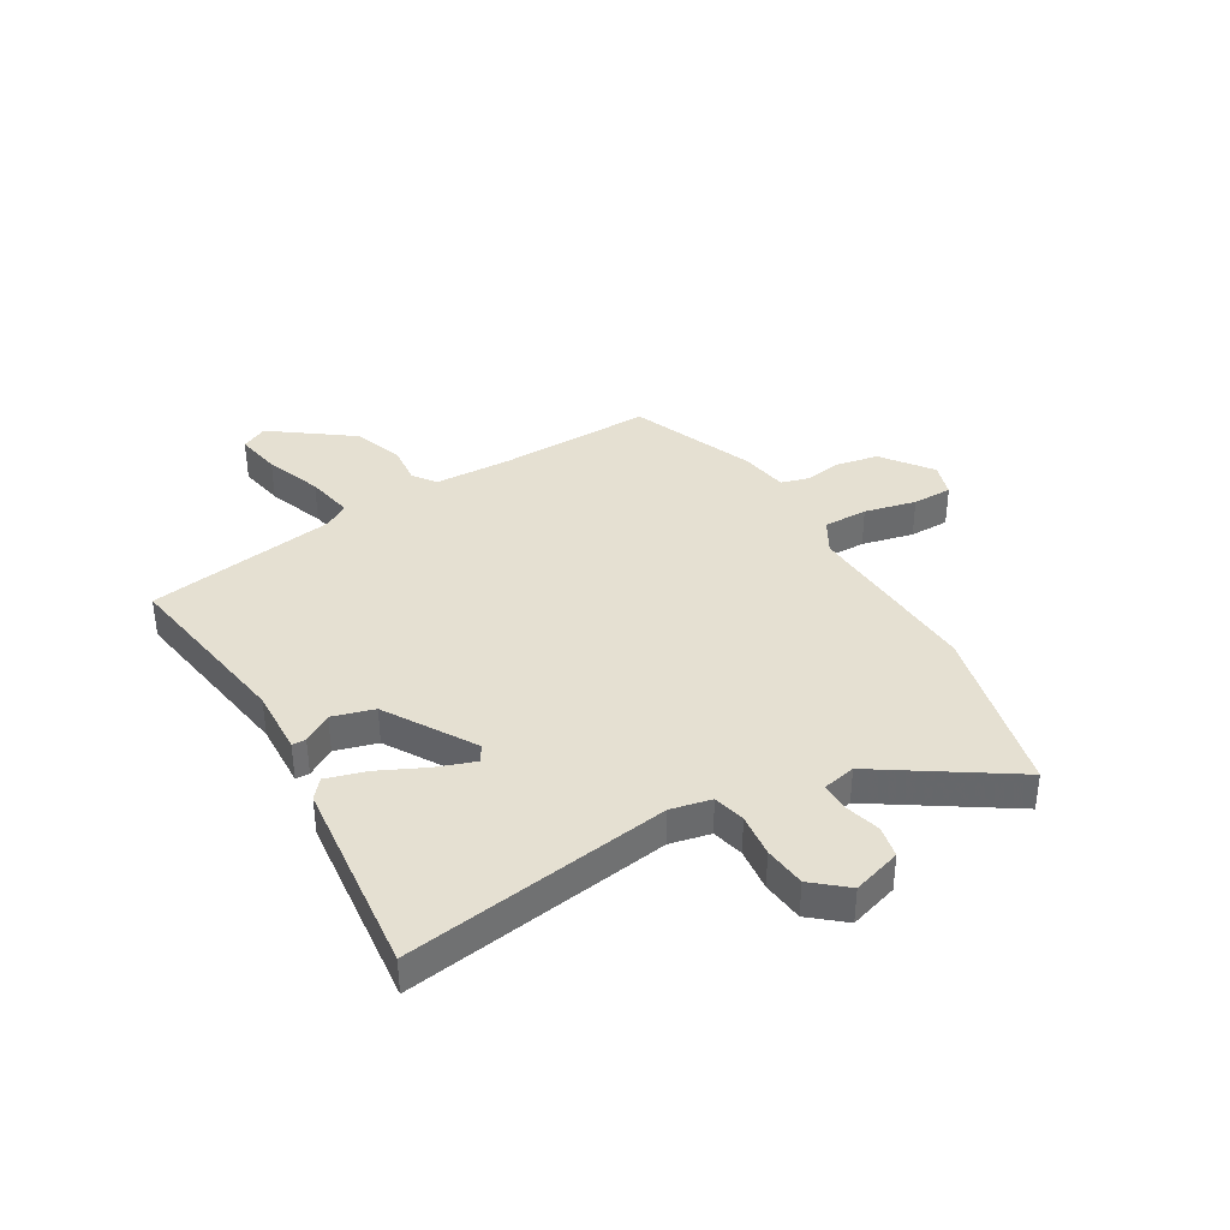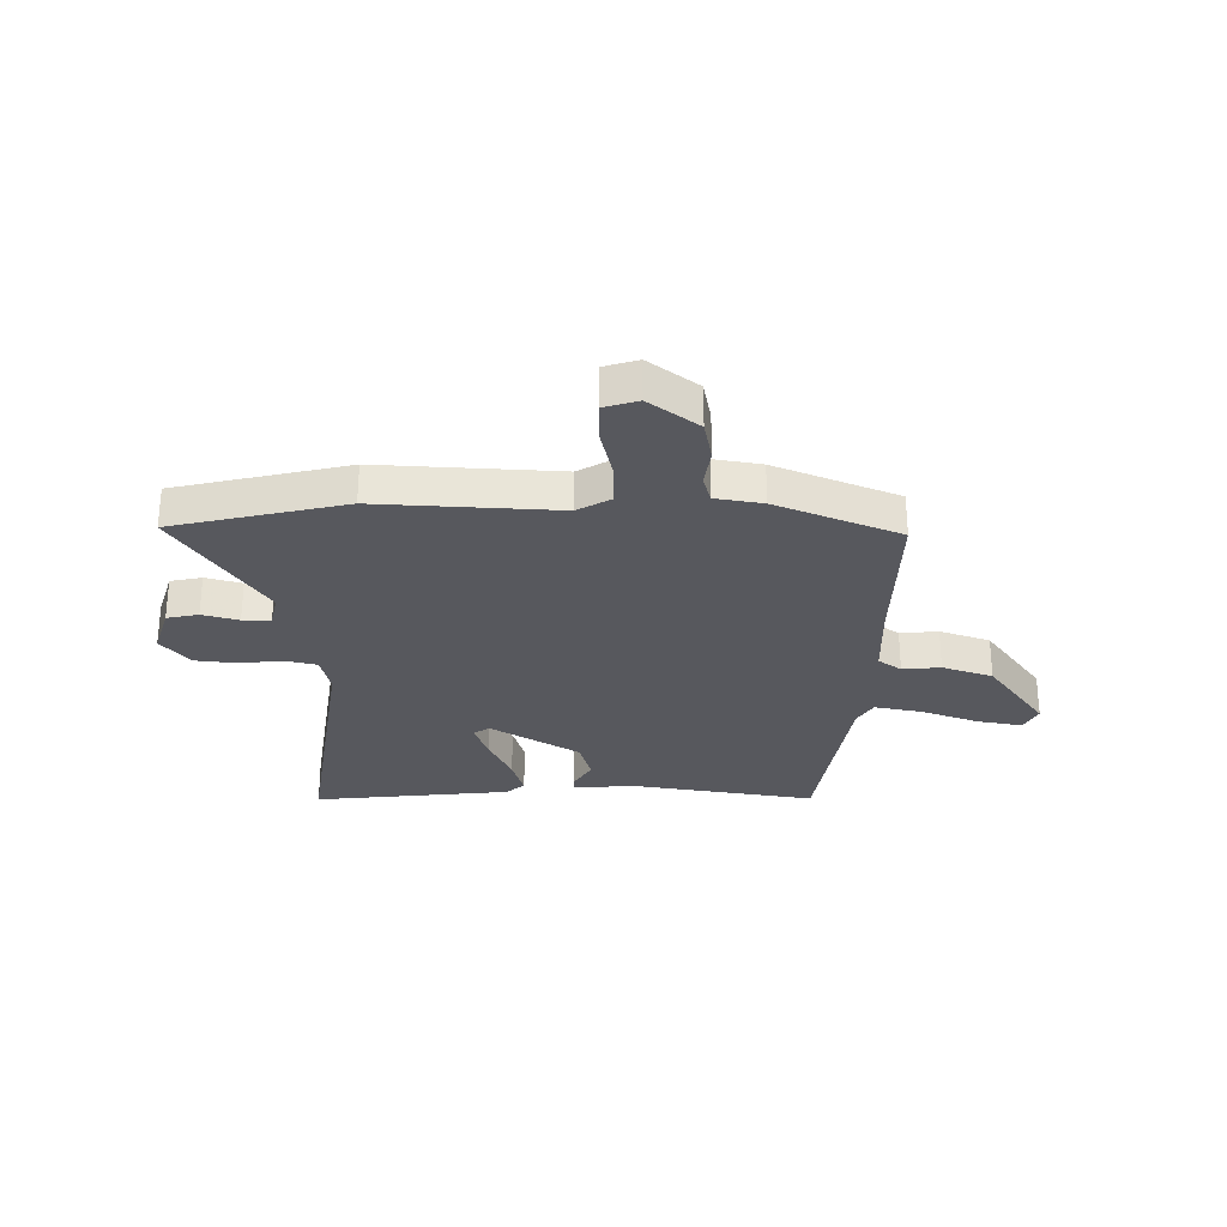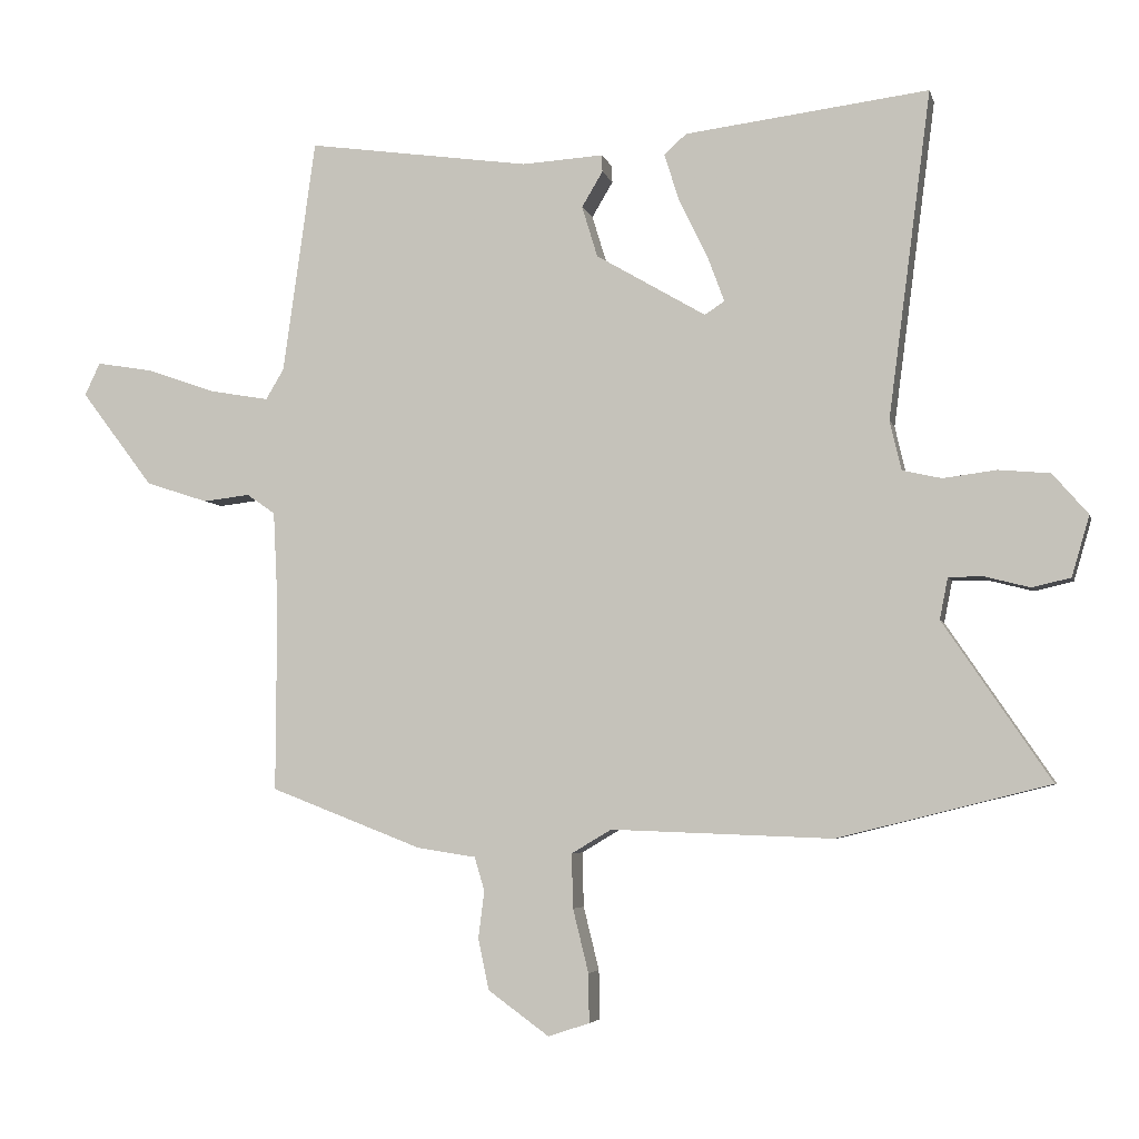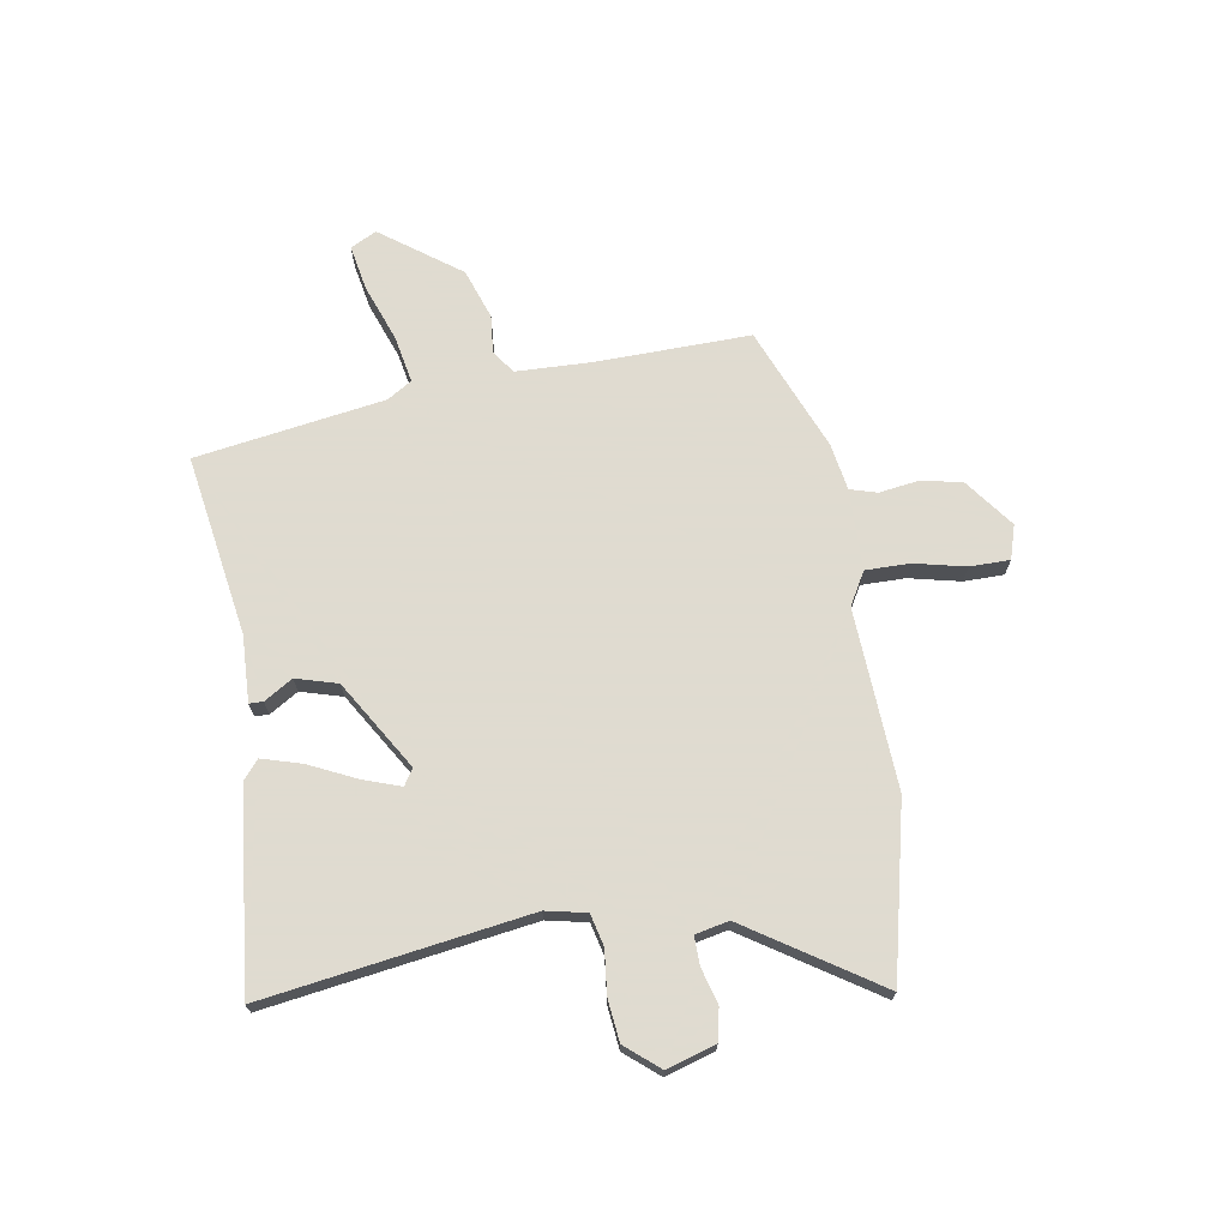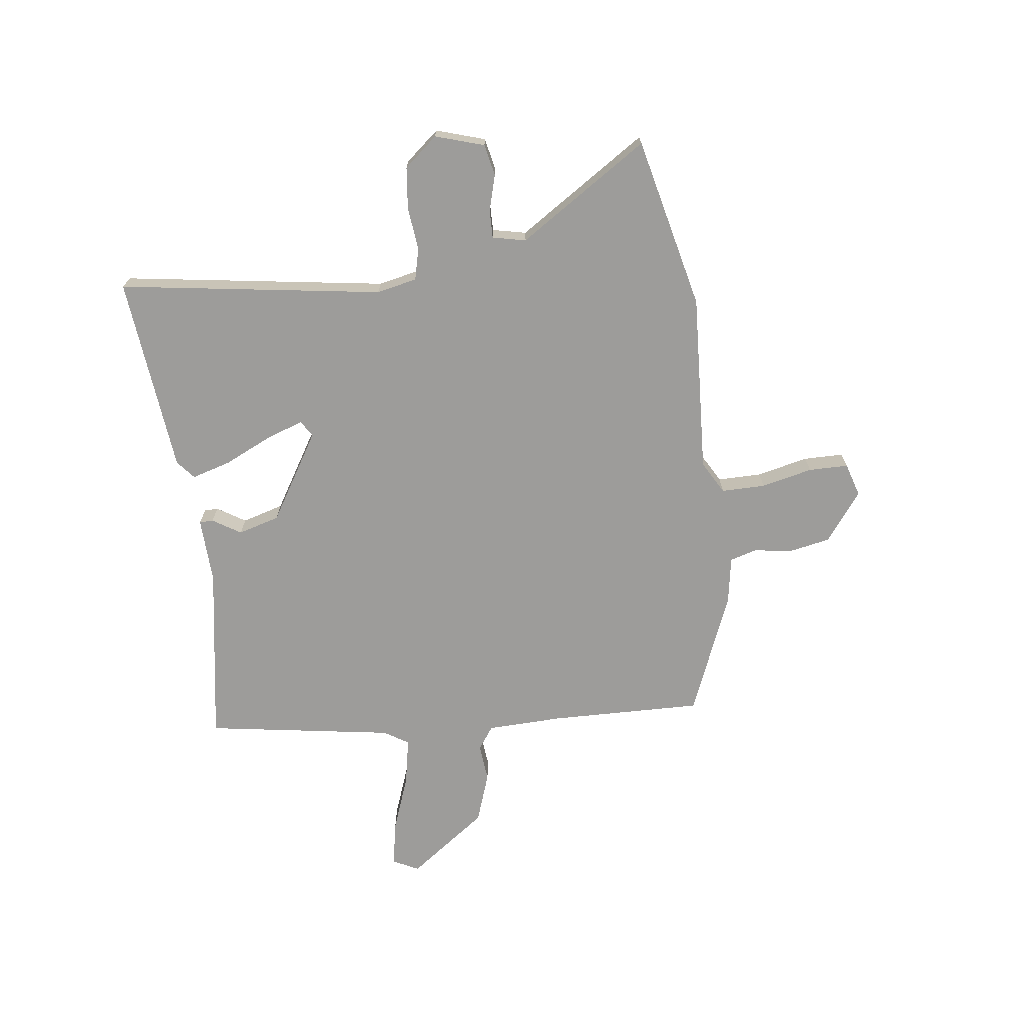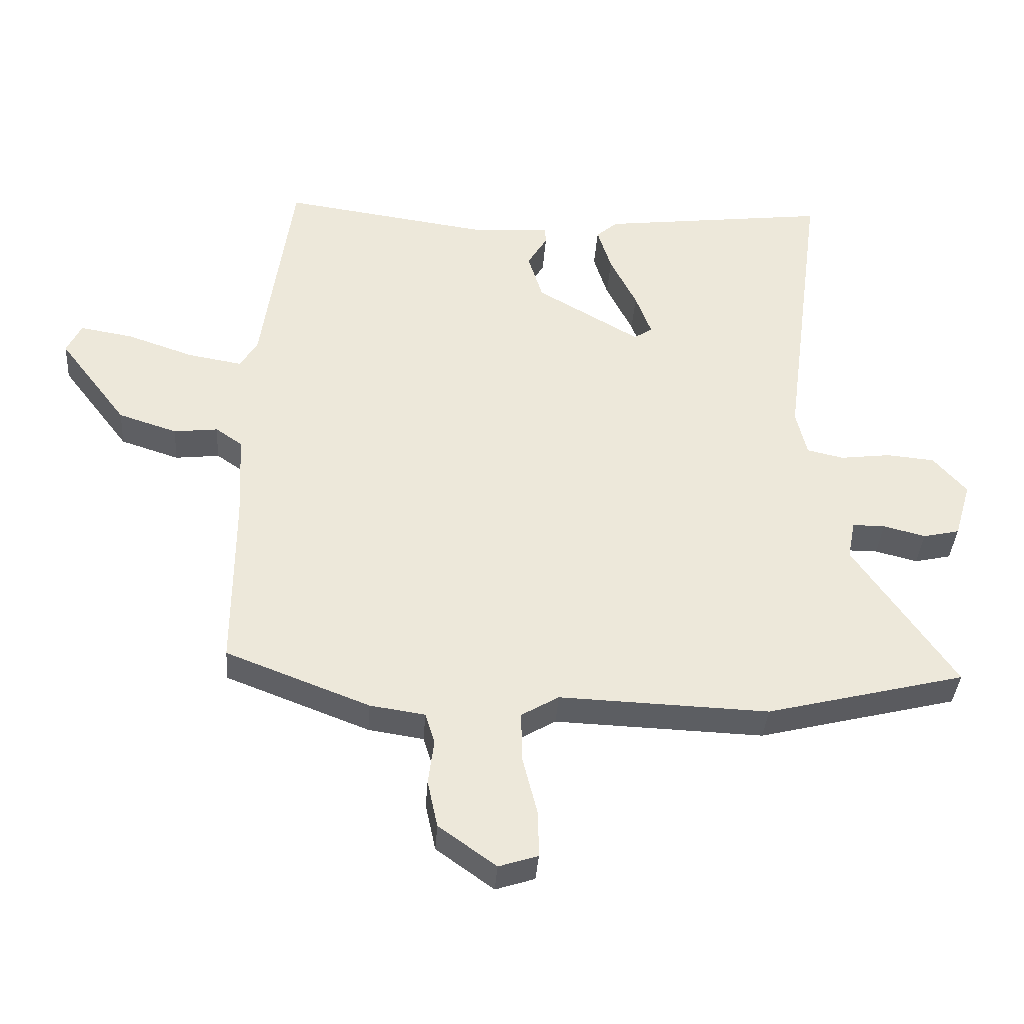
<metadata>
{"format":"obj","ext":"obj","renderer":"f3d","projection":"perspective","resolution":1024,"background":"white","views":[{"elev":37.7,"azim":58.6,"up":"+Y"},{"elev":-28.9,"azim":178.5,"up":"+Y"},{"elev":-4.8,"azim":13.2,"up":"+Z"},{"elev":70.2,"azim":79.6,"up":"+Y"},{"elev":-70.3,"azim":96.2,"up":"+Y"},{"elev":-37.5,"azim":-3.9,"up":"+Z"}]}
</metadata>
<code>
v -0.408 0.07 0.522
v -0.079 0.07 0.475
v 0.041 0.07 0.482
v 0.042 0.07 0.457
v 0.011 0.07 0.405
v 0.034 0.07 0.33
v 0.196 0.07 0.235
v 0.225 0.07 0.254
v 0.2 0.07 0.322
v 0.158 0.07 0.407
v 0.136 0.07 0.478
v 0.169 0.07 0.507
v 0.528 0.07 0.551
v 0.465 0.07 0.07
v 0.482 0.07 -0.003
v 0.54 0.07 -0.016
v 0.618 0.07 -0.006
v 0.694 0.07 -0.013
v 0.746 0.07 -0.073
v 0.72 0.07 -0.162
v 0.663 0.07 -0.175
v 0.597 0.07 -0.158
v 0.546 0.07 -0.158
v 0.534 0.07 -0.219
v 0.692 0.07 -0.452
v 0.381 0.07 -0.53
v 0.054 0.07 -0.518
v -0.005 0.07 -0.553
v -0.003 0.07 -0.633
v 0.02 0.07 -0.726
v 0.021 0.07 -0.798
v -0.04 0.07 -0.818
v -0.13 0.07 -0.753
v -0.146 0.07 -0.678
v -0.137 0.07 -0.608
v -0.152 0.07 -0.559
v -0.238 0.07 -0.546
v -0.463 0.07 -0.459
v -0.462 0.07 -0.18
v -0.469 0.07 -0.042
v -0.511 0.07 -0.013
v -0.58 0.07 -0.021
v -0.672 0.07 0.009
v -0.779 0.07 0.15
v -0.756 0.07 0.198
v -0.673 0.07 0.184
v -0.569 0.07 0.148
v -0.483 0.07 0.133
v -0.456 0.07 0.178
v -0.408 0 0.522
v -0.079 0 0.475
v 0.041 0 0.482
v 0.042 0 0.457
v 0.011 0 0.405
v 0.034 0 0.33
v 0.196 0 0.235
v 0.225 0 0.254
v 0.2 0 0.322
v 0.158 0 0.407
v 0.136 0 0.478
v 0.169 0 0.507
v 0.528 0 0.551
v 0.465 0 0.07
v 0.482 0 -0.003
v 0.54 0 -0.016
v 0.618 0 -0.006
v 0.694 0 -0.013
v 0.746 0 -0.073
v 0.72 0 -0.162
v 0.663 0 -0.175
v 0.597 0 -0.158
v 0.546 0 -0.158
v 0.534 0 -0.219
v 0.692 0 -0.452
v 0.381 0 -0.53
v 0.054 0 -0.518
v -0.005 0 -0.553
v -0.003 0 -0.633
v 0.02 0 -0.726
v 0.021 0 -0.798
v -0.04 0 -0.818
v -0.13 0 -0.753
v -0.146 0 -0.678
v -0.137 0 -0.608
v -0.152 0 -0.559
v -0.238 0 -0.546
v -0.463 0 -0.459
v -0.462 0 -0.18
v -0.469 0 -0.042
v -0.511 0 -0.013
v -0.58 0 -0.021
v -0.672 0 0.009
v -0.779 0 0.15
v -0.756 0 0.198
v -0.673 0 0.184
v -0.569 0 0.148
v -0.483 0 0.133
v -0.456 0 0.178
f 44 45 46 47
f 44 47 48
f 41 42 43 44
f 41 44 48
f 40 41 48 49
f 36 37 38 39
f 36 39 40 49
f 32 33 34 35
f 32 35 36
f 29 30 31 32
f 28 29 32 36
f 27 28 36 49
f 24 25 26 27
f 23 24 27 49
f 19 20 21 22
f 16 17 18 19
f 15 16 19 22
f 11 12 13 14
f 9 10 11 14
f 8 9 14 15
f 7 8 15 22
f 2 3 4 5
f 2 5 6
f 1 2 6
f 7 22 23 49
f 1 6 7 49
f 96 95 94 93
f 97 96 93
f 93 92 91 90
f 97 93 90
f 98 97 90 89
f 88 87 86 85
f 98 89 88 85
f 84 83 82 81
f 85 84 81
f 81 80 79 78
f 85 81 78 77
f 98 85 77 76
f 76 75 74 73
f 98 76 73 72
f 71 70 69 68
f 68 67 66 65
f 71 68 65 64
f 63 62 61 60
f 63 60 59 58
f 64 63 58 57
f 71 64 57 56
f 54 53 52 51
f 55 54 51
f 55 51 50
f 98 72 71 56
f 98 56 55 50
f 1 50 51 2
f 2 51 52 3
f 3 52 53 4
f 4 53 54 5
f 5 54 55 6
f 6 55 56 7
f 7 56 57 8
f 8 57 58 9
f 9 58 59 10
f 10 59 60 11
f 11 60 61 12
f 12 61 62 13
f 13 62 63 14
f 14 63 64 15
f 15 64 65 16
f 16 65 66 17
f 17 66 67 18
f 18 67 68 19
f 19 68 69 20
f 20 69 70 21
f 21 70 71 22
f 22 71 72 23
f 23 72 73 24
f 24 73 74 25
f 25 74 75 26
f 26 75 76 27
f 27 76 77 28
f 28 77 78 29
f 29 78 79 30
f 30 79 80 31
f 31 80 81 32
f 32 81 82 33
f 33 82 83 34
f 34 83 84 35
f 35 84 85 36
f 36 85 86 37
f 37 86 87 38
f 38 87 88 39
f 39 88 89 40
f 40 89 90 41
f 41 90 91 42
f 42 91 92 43
f 43 92 93 44
f 44 93 94 45
f 45 94 95 46
f 46 95 96 47
f 47 96 97 48
f 48 97 98 49
f 49 98 50 1

</code>
